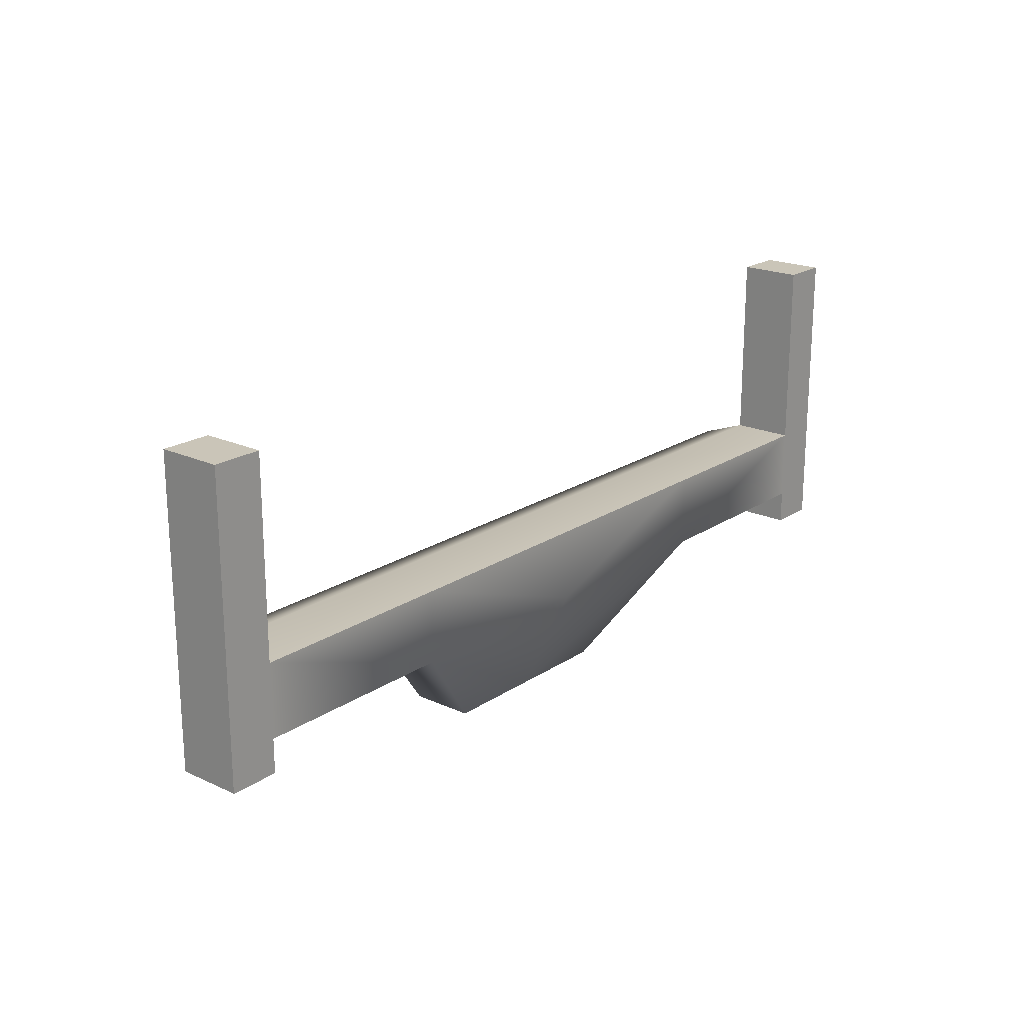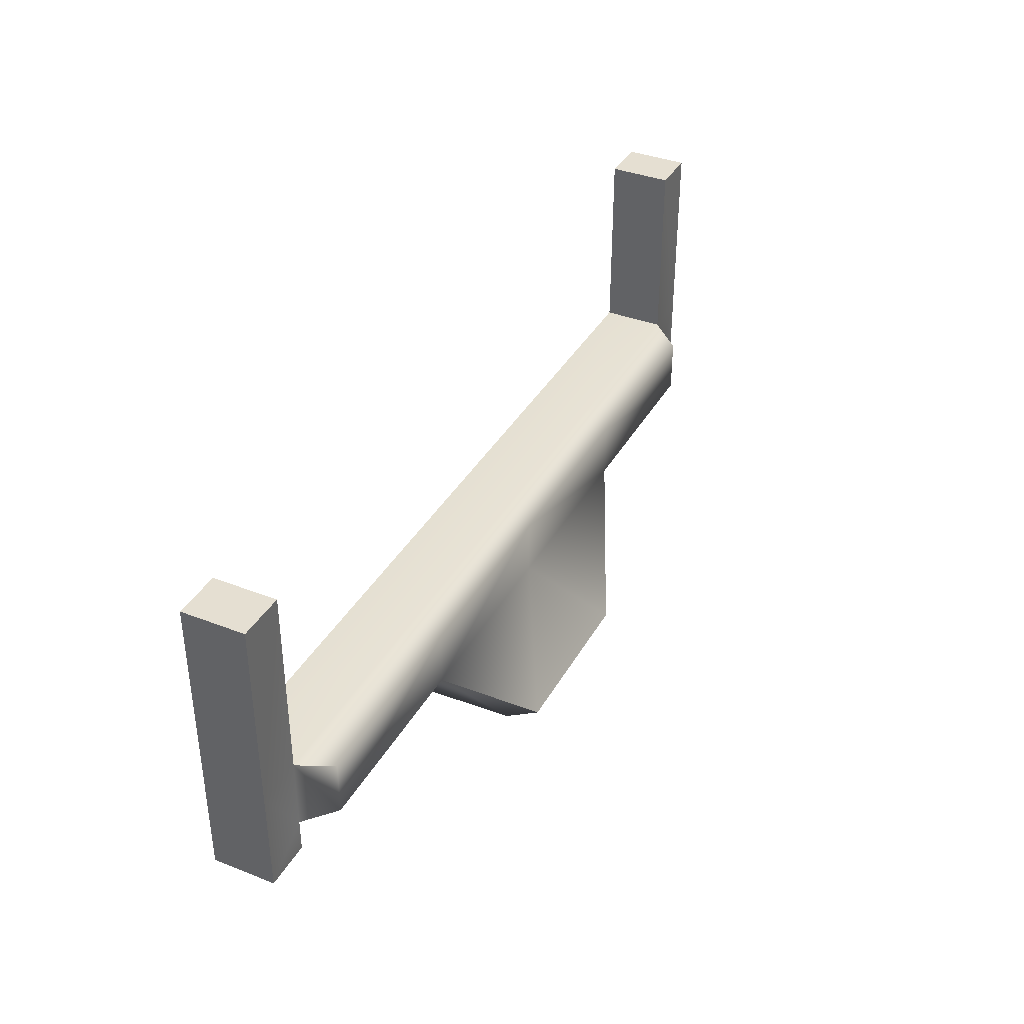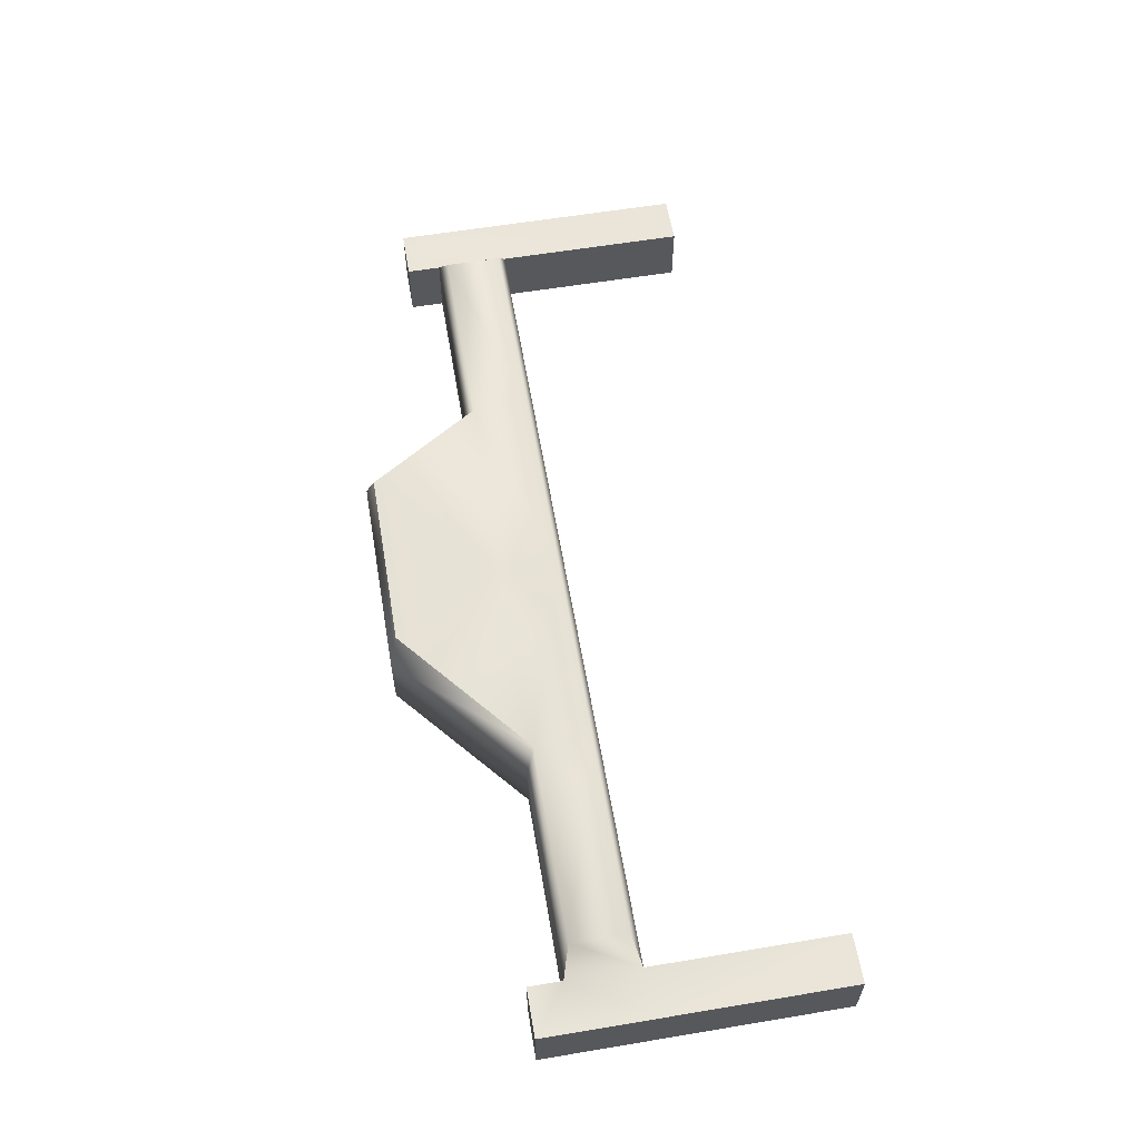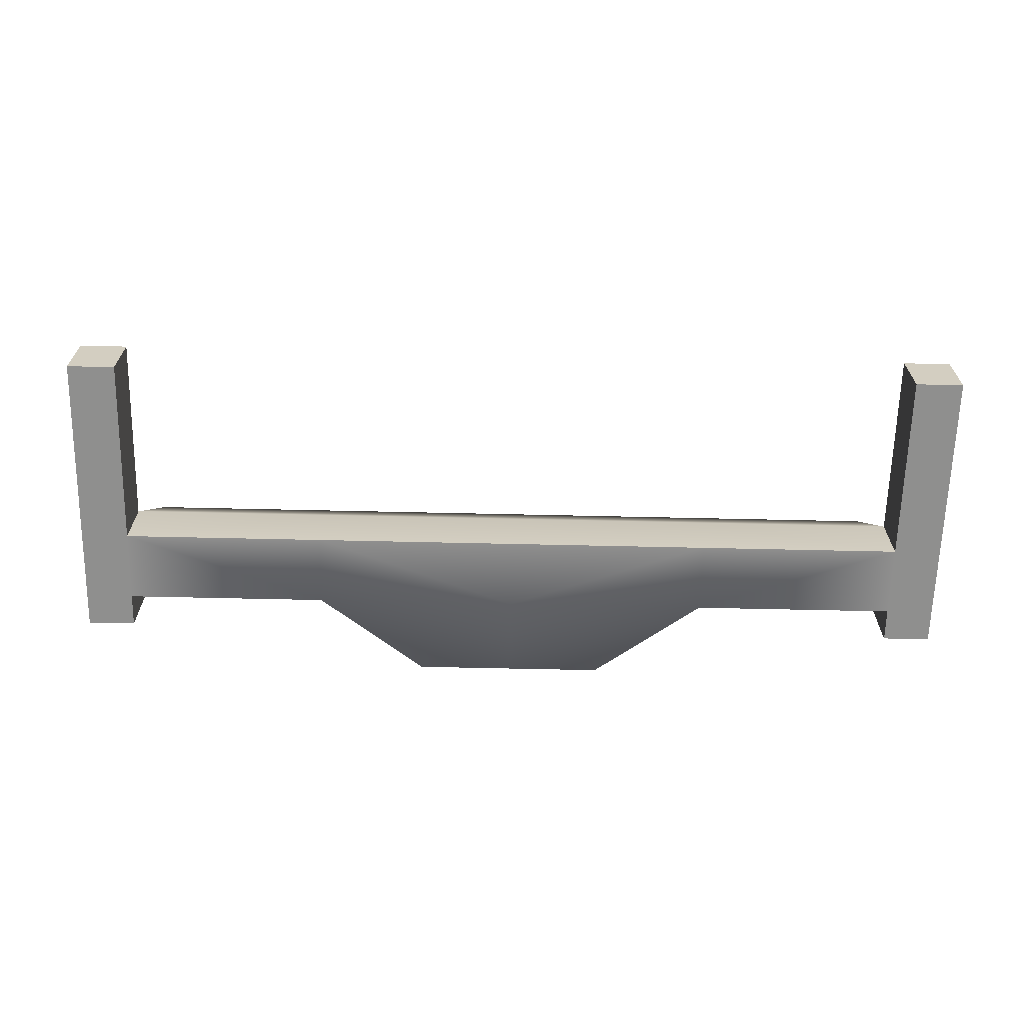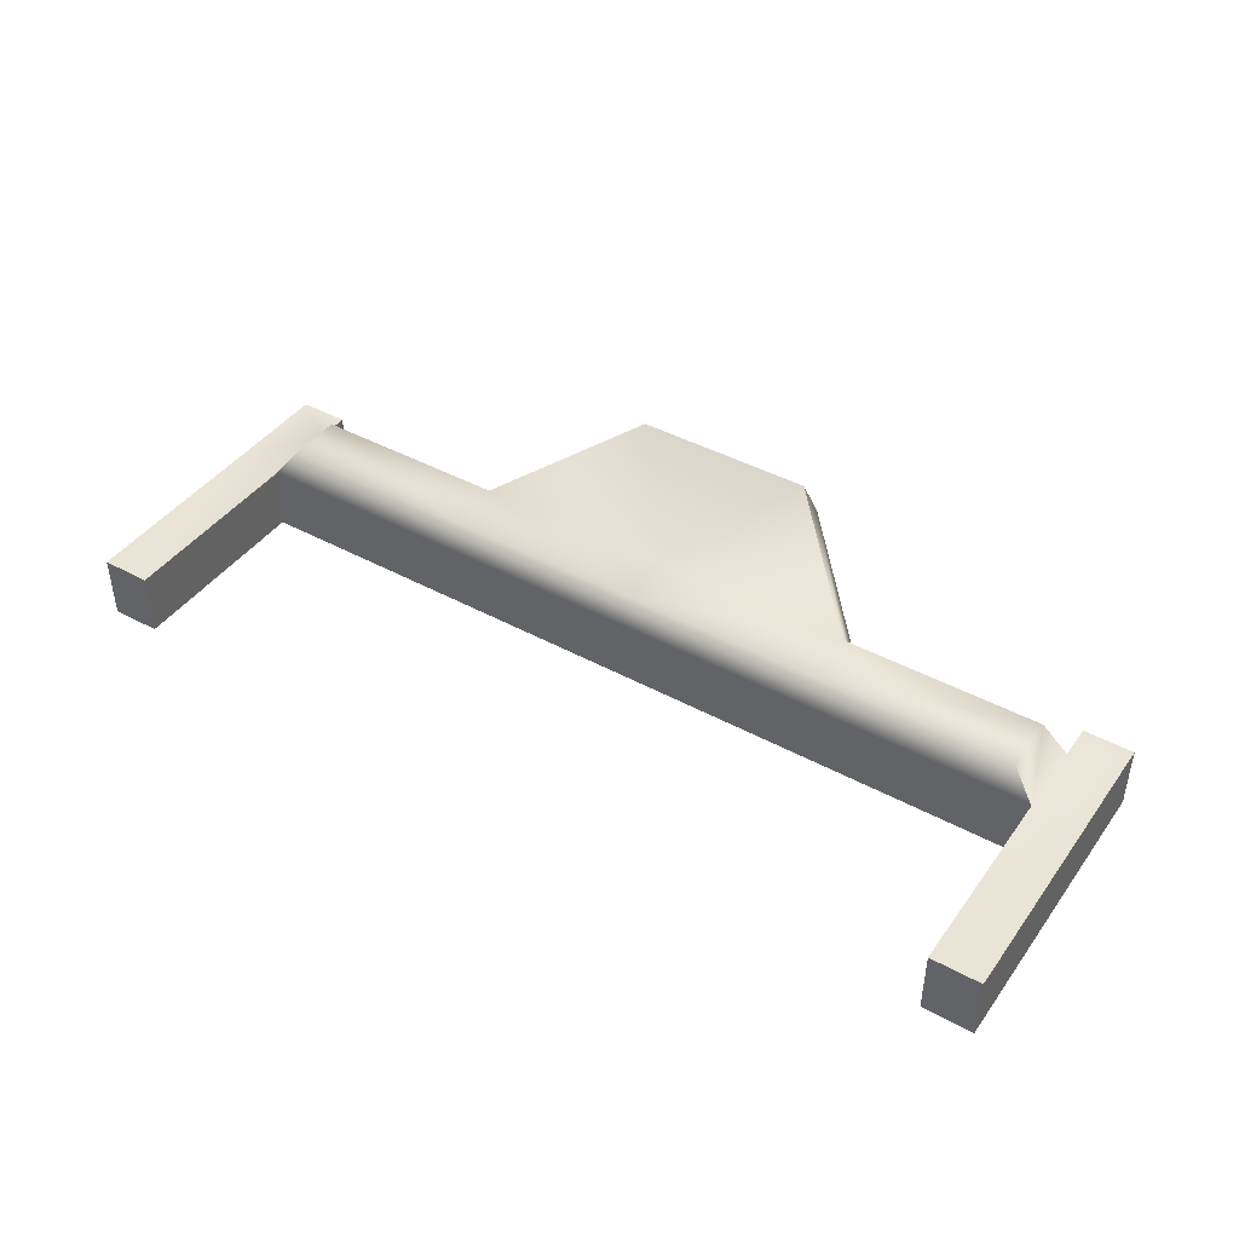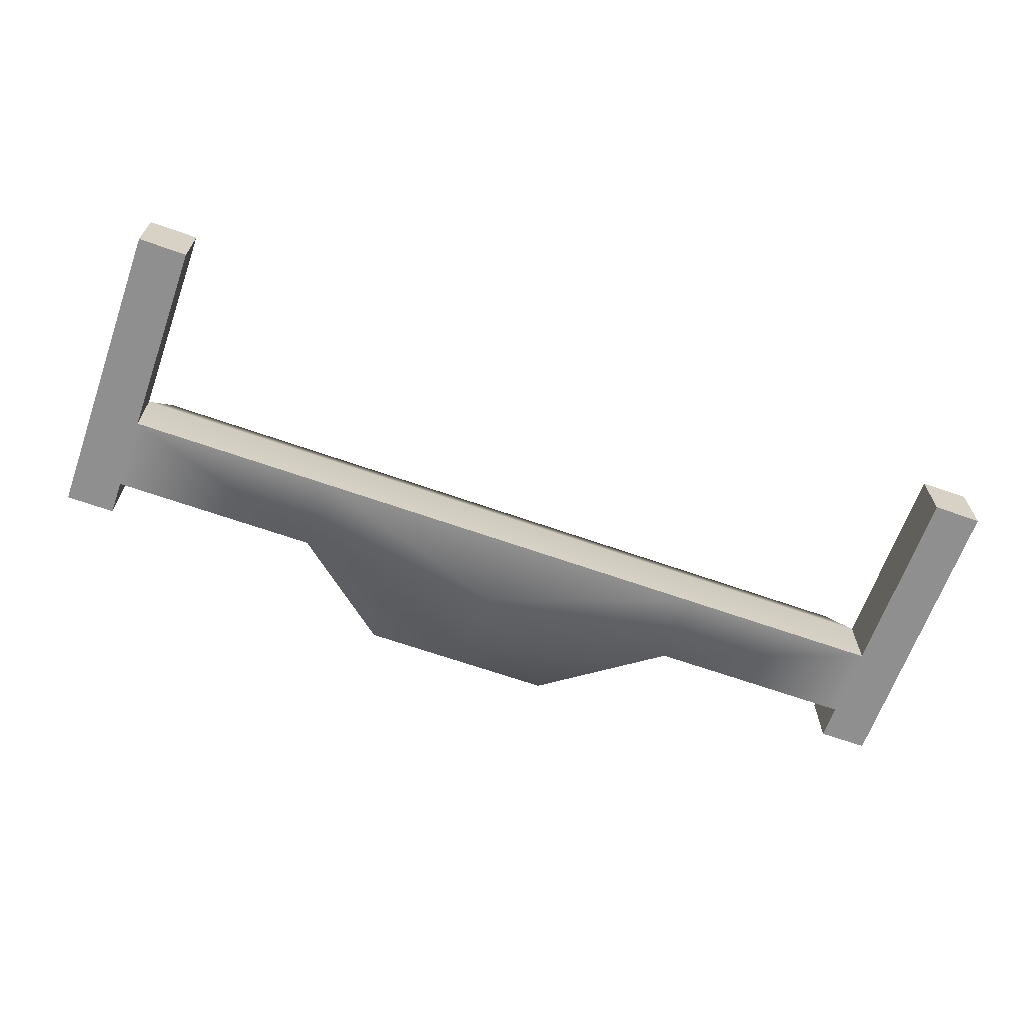
<metadata>
{"format":"obj","ext":"obj","renderer":"f3d","projection":"perspective","resolution":1024,"background":"white","views":[{"elev":20.3,"azim":129.9,"up":"+Y"},{"elev":37.5,"azim":-63.5,"up":"+Y"},{"elev":59.6,"azim":80.3,"up":"+Z"},{"elev":-65.1,"azim":178.7,"up":"+Z"},{"elev":42.5,"azim":-147.0,"up":"+Z"},{"elev":-65.4,"azim":160.4,"up":"+Z"}]}
</metadata>
<code>
g Tractor_Attachment
v -1.162 3.569 0.4785
v 0 3.569 0.4785
v 0 3.569 0.8333
v -1.162 3.569 0.8333
v -2.324 3.569 0.4785
v -2.324 3.569 0.8333
v -2.324 3.159 0.4785
v -2.324 2.97 0.4785
v -2.324 2.97 0.8333
v -2.324 3.159 0.8333
v -1.162 3.569 0.8333
v -2.195 3.522 1.005
v -2.324 3.569 0.8333
v -1.097 3.522 1.005
v 0 3.569 0.8333
v 0 3.522 1.005
v -1.097 3.206 1.005
v 0 3.206 1.005
v -2.195 3.206 1.005
v -2.324 3.569 0.8333
v -2.324 3.159 0.8333
v -1.162 3.159 0.8333
v -2.324 3.159 0.8333
v -0.5586 2.527 1.137
v -0.4938 2.574 1.309
v 0 2.574 1.309
v 0 2.527 1.137
v -0.4938 2.574 1.309
v 0 2.574 1.309
v 0.4938 2.574 1.309
v 1.097 3.206 1.005
v -2.596 3.569 0.8333
v -2.324 4.652 0.8333
v -2.596 4.652 0.8333
v -2.596 3.159 0.8333
v -2.596 2.97 0.8333
v -2.324 2.97 0.8333
v -2.324 2.97 0.4785
v -2.596 2.97 0.4785
v -2.596 2.97 0.8333
v -2.324 2.97 0.8333
v -2.596 3.159 0.8333
v -2.596 2.97 0.8333
v -2.596 2.97 0.4785
v -2.596 3.159 0.4785
v -2.596 3.569 0.8333
v -2.596 3.569 0.4785
v -2.596 4.652 0.8333
v -2.596 4.652 0.4785
v -2.596 3.159 0.4785
v -2.596 2.97 0.4785
v -2.324 2.97 0.4785
v -2.324 3.159 0.4785
v -2.324 3.569 0.4785
v -2.596 3.569 0.4785
v -2.596 4.652 0.4785
v -2.324 4.652 0.4785
v -1.162 3.159 0.4785
v -1.162 3.569 0.4785
v 0 3.159 0.4785
v 0 3.569 0.4785
v 1.162 3.569 0.4785
v 1.162 3.159 0.4785
v 2.324 3.569 0.4785
v 0 2.527 0.7822
v -0.5586 2.527 0.7822
v 0 2.527 1.137
v -0.5586 2.527 1.137
v -1.162 3.159 0.8333
v -2.324 3.159 0.4785
v -2.324 3.159 0.8333
v 0.5586 2.527 0.7822
v 2.324 3.159 0.4785
v 1.162 3.159 0.8333
v 2.324 3.159 0.4785
v 2.324 3.159 0.8333
v 0.5586 2.527 1.137
v 0 2.527 1.137
v 0 2.527 0.7822
v 2.596 3.159 0.4785
v 2.324 2.97 0.4785
v 2.596 2.97 0.4785
v 2.596 3.569 0.4785
v 2.596 4.652 0.4785
v 2.324 4.652 0.4785
v -2.324 4.652 0.8333
v -2.596 4.652 0.8333
v -2.596 4.652 0.4785
v -2.324 4.652 0.4785
v -2.324 3.569 0.8333
v -2.324 4.652 0.8333
v -2.324 4.652 0.4785
v -2.324 3.569 0.4785
v 1.162 3.569 0.4785
v 0 3.569 0.8333
v 0 3.569 0.4785
v 1.162 3.569 0.8333
v 2.324 3.569 0.4785
v 2.324 3.569 0.8333
v 2.324 3.159 0.4785
v 2.324 3.159 0.8333
v 2.324 2.97 0.8333
v 2.324 2.97 0.4785
v 1.097 3.206 1.005
v 0 3.206 1.005
v 0 3.522 1.005
v 1.097 3.522 1.005
v 0 3.569 0.8333
v 1.162 3.569 0.8333
v 2.195 3.522 1.005
v 2.324 3.569 0.8333
v 2.195 3.206 1.005
v 2.324 3.569 0.8333
v 2.324 3.159 0.8333
v 1.162 3.159 0.8333
v 0.5586 2.527 1.137
v 0.4938 2.574 1.309
v 0 2.574 1.309
v 0 2.527 1.137
v 2.324 3.159 0.8333
v 2.596 3.569 0.8333
v 2.324 4.652 0.8333
v 2.596 4.652 0.8333
v 2.596 3.159 0.8333
v 2.596 2.97 0.8333
v 2.324 2.97 0.8333
v 2.324 2.97 0.4785
v 2.324 2.97 0.8333
v 2.596 2.97 0.8333
v 2.596 2.97 0.4785
v 2.596 3.159 0.8333
v 2.596 2.97 0.4785
v 2.596 2.97 0.8333
v 2.596 3.159 0.4785
v 2.596 3.569 0.8333
v 2.596 3.569 0.4785
v 2.596 4.652 0.8333
v 2.596 4.652 0.4785
v 2.324 4.652 0.8333
v 2.324 4.652 0.4785
v 2.596 4.652 0.4785
v 2.596 4.652 0.8333
v 2.324 3.569 0.8333
v 2.324 3.569 0.4785
v 2.324 4.652 0.4785
v 2.324 4.652 0.8333
g Tractor_Attachment_0
f 3 2 1
f 4 3 1
f 4 1 5
f 6 4 5
f 9 8 7
f 10 9 7
f 13 12 11
f 12 14 11
f 11 14 15
f 14 16 15
f 16 14 17
f 18 16 17
f 14 12 19
f 17 14 19
f 19 12 20
f 17 19 21
f 22 17 21
f 23 19 20
f 22 24 17
f 24 25 17
f 26 25 24
f 27 26 24
f 17 28 18
f 28 29 18
f 29 30 18
f 30 31 18
f 20 32 23
f 20 33 32
f 33 34 32
f 32 35 23
f 35 36 23
f 36 37 23
f 40 39 38
f 41 40 38
f 44 43 42
f 45 44 42
f 42 46 45
f 46 47 45
f 46 48 47
f 48 49 47
f 52 51 50
f 53 52 50
f 53 50 54
f 50 55 54
f 55 56 54
f 56 57 54
f 53 54 58
f 54 59 58
f 58 59 60
f 59 61 60
f 61 62 60
f 62 63 60
f 62 64 63
f 60 65 58
f 65 60 63
f 65 66 58
f 65 67 66
f 67 68 66
f 66 68 69
f 58 66 69
f 58 69 70
f 69 71 70
f 72 65 63
f 64 73 63
f 72 63 74
f 74 63 75
f 76 74 75
f 77 72 74
f 77 78 72
f 78 79 72
f 80 73 64
f 81 73 80
f 82 81 80
f 83 80 64
f 84 83 64
f 85 84 64
f 88 87 86
f 89 88 86
f 92 91 90
f 93 92 90
f 96 95 94
f 95 97 94
f 94 97 98
f 97 99 98
f 102 101 100
f 103 102 100
f 106 105 104
f 107 106 104
f 106 107 108
f 107 109 108
f 107 110 109
f 110 111 109
f 110 107 112
f 107 104 112
f 110 112 113
f 112 104 114
f 104 115 114
f 116 115 104
f 117 116 104
f 117 118 116
f 118 119 116
f 112 120 113
f 121 113 120
f 122 113 121
f 123 122 121
f 124 121 120
f 125 124 120
f 126 125 120
f 129 128 127
f 130 129 127
f 133 132 131
f 132 134 131
f 135 131 134
f 136 135 134
f 137 135 136
f 138 137 136
f 141 140 139
f 142 141 139
f 145 144 143
f 146 145 143

</code>
